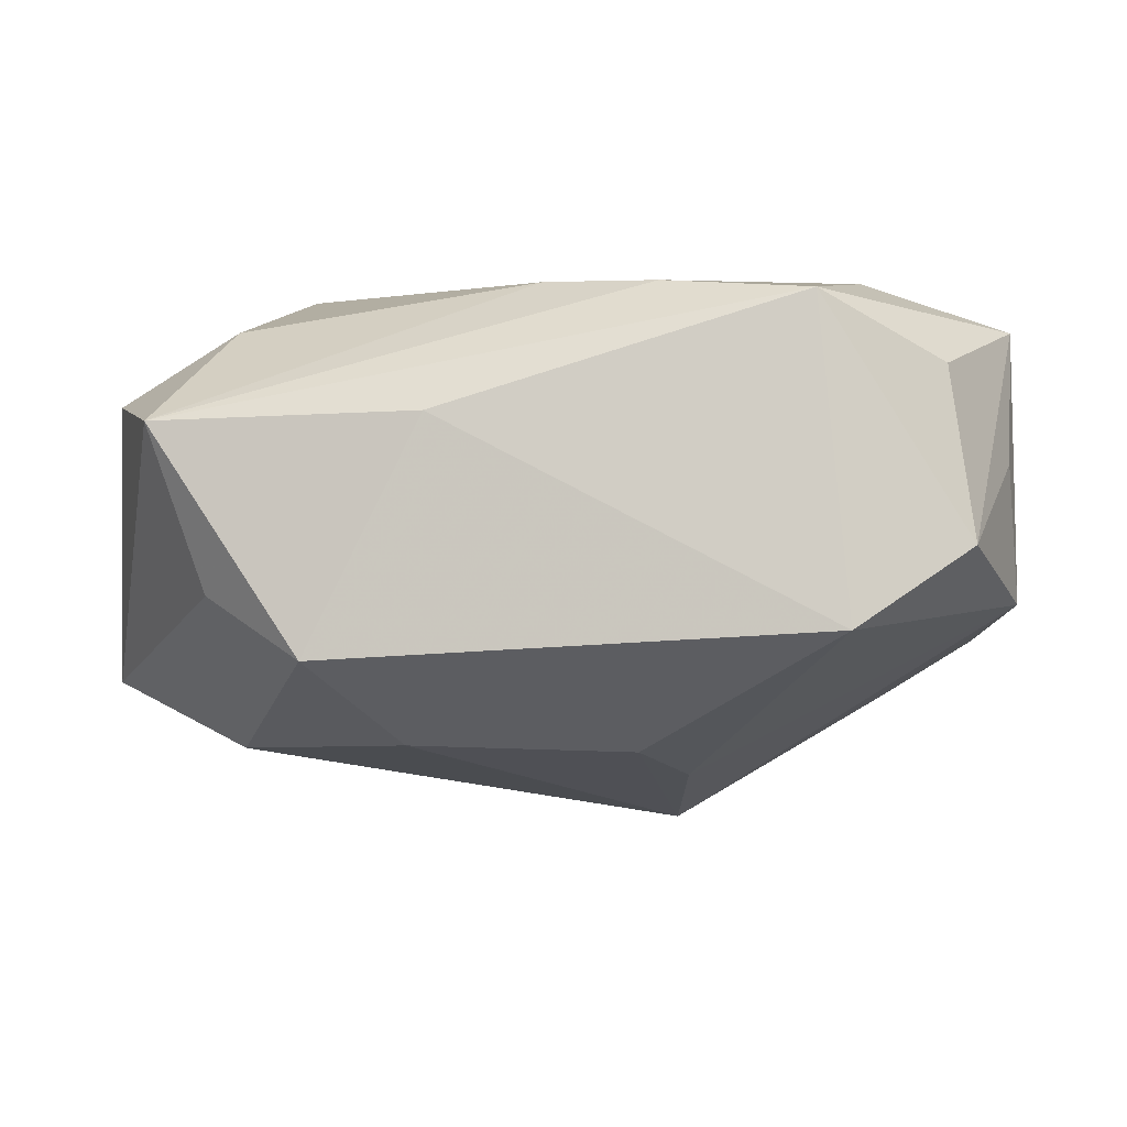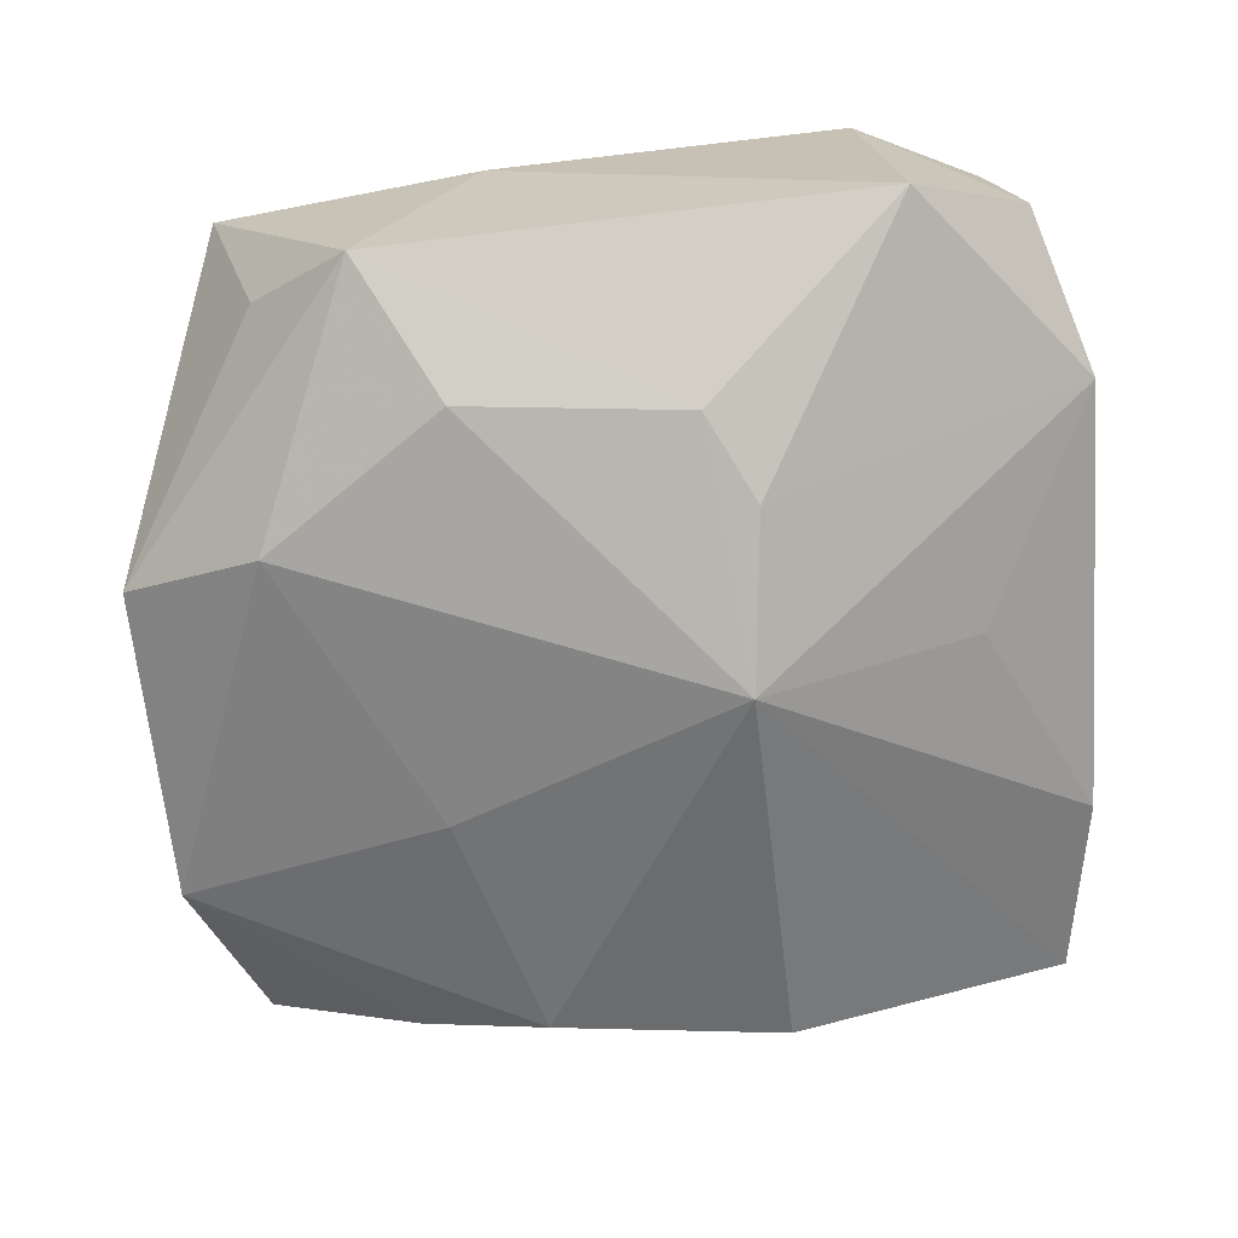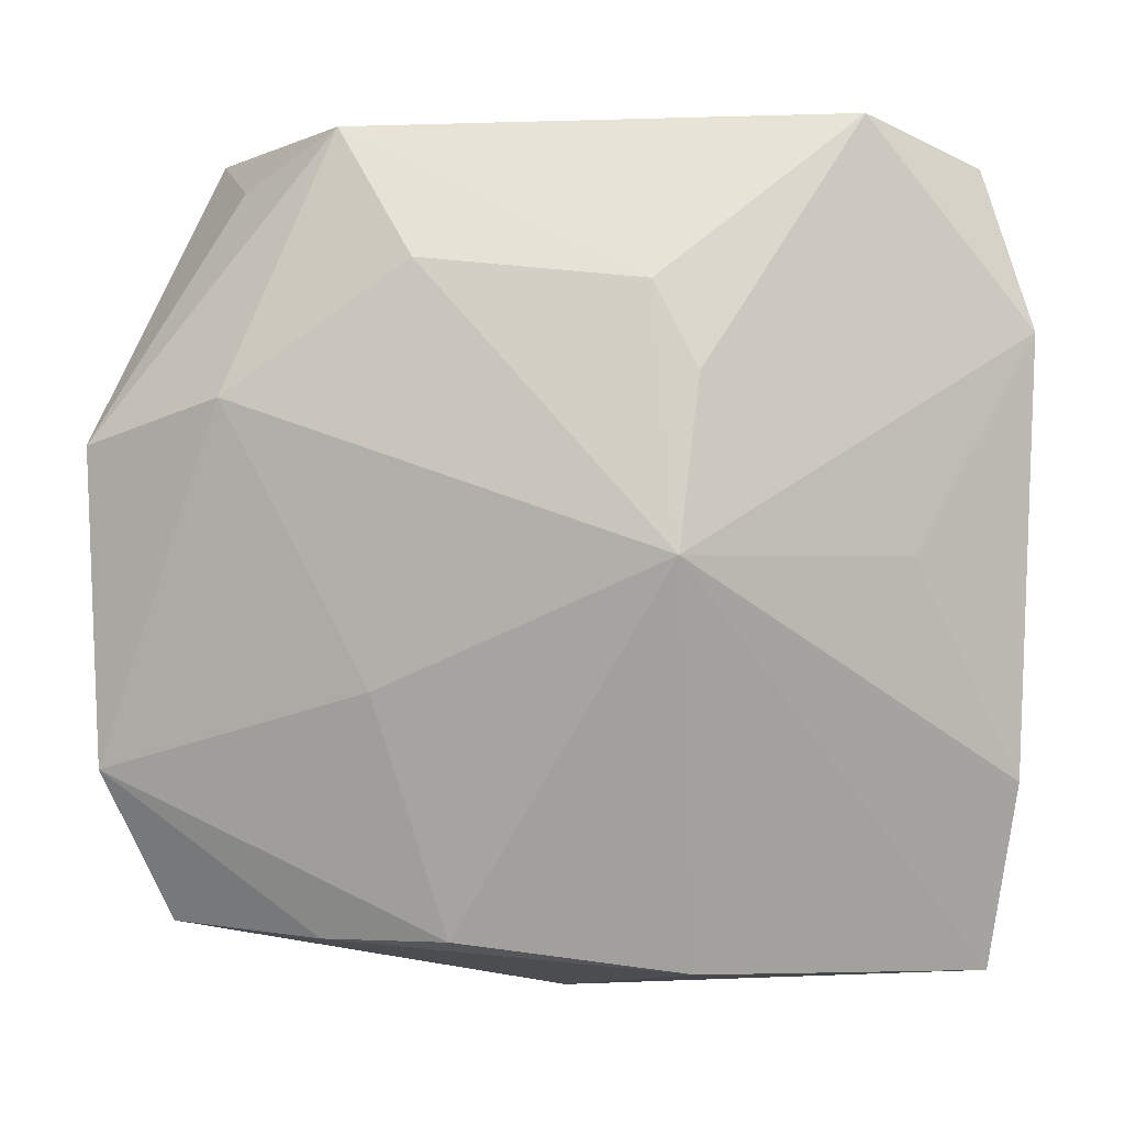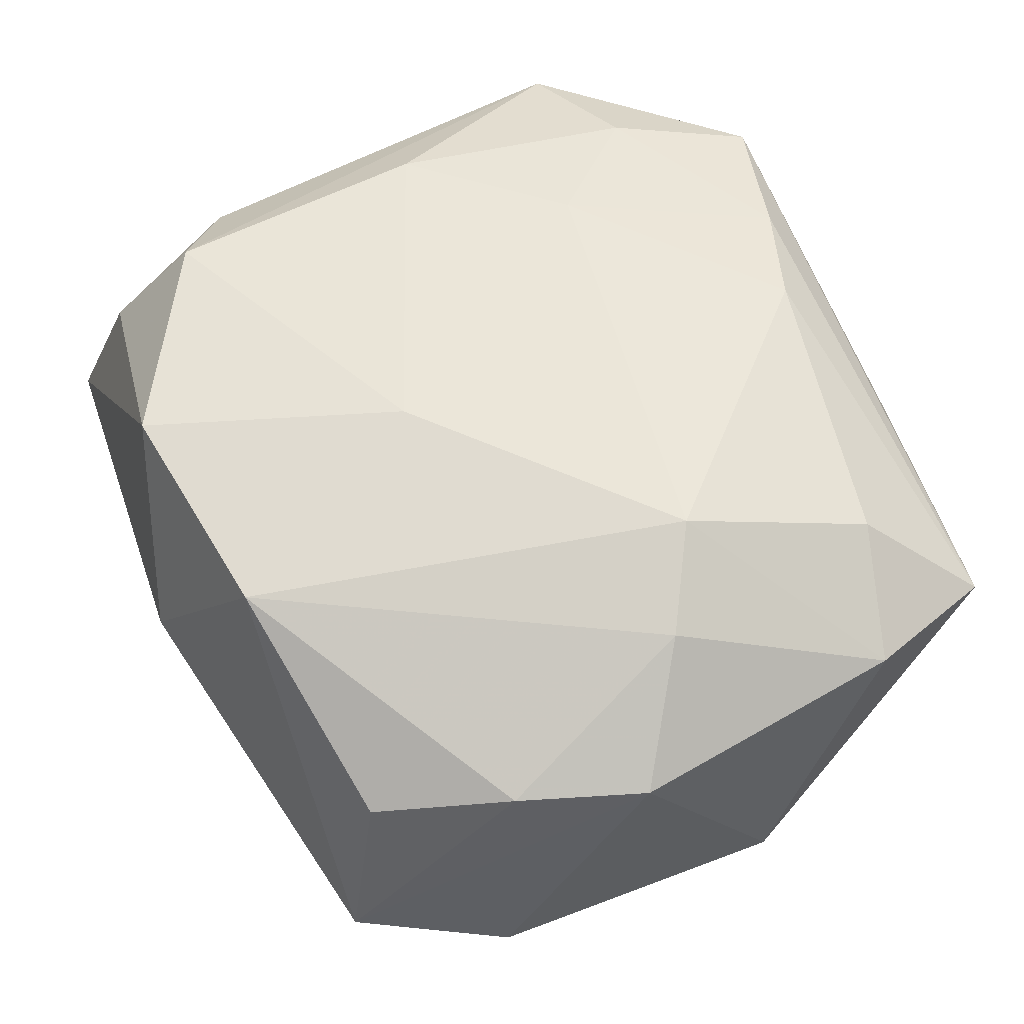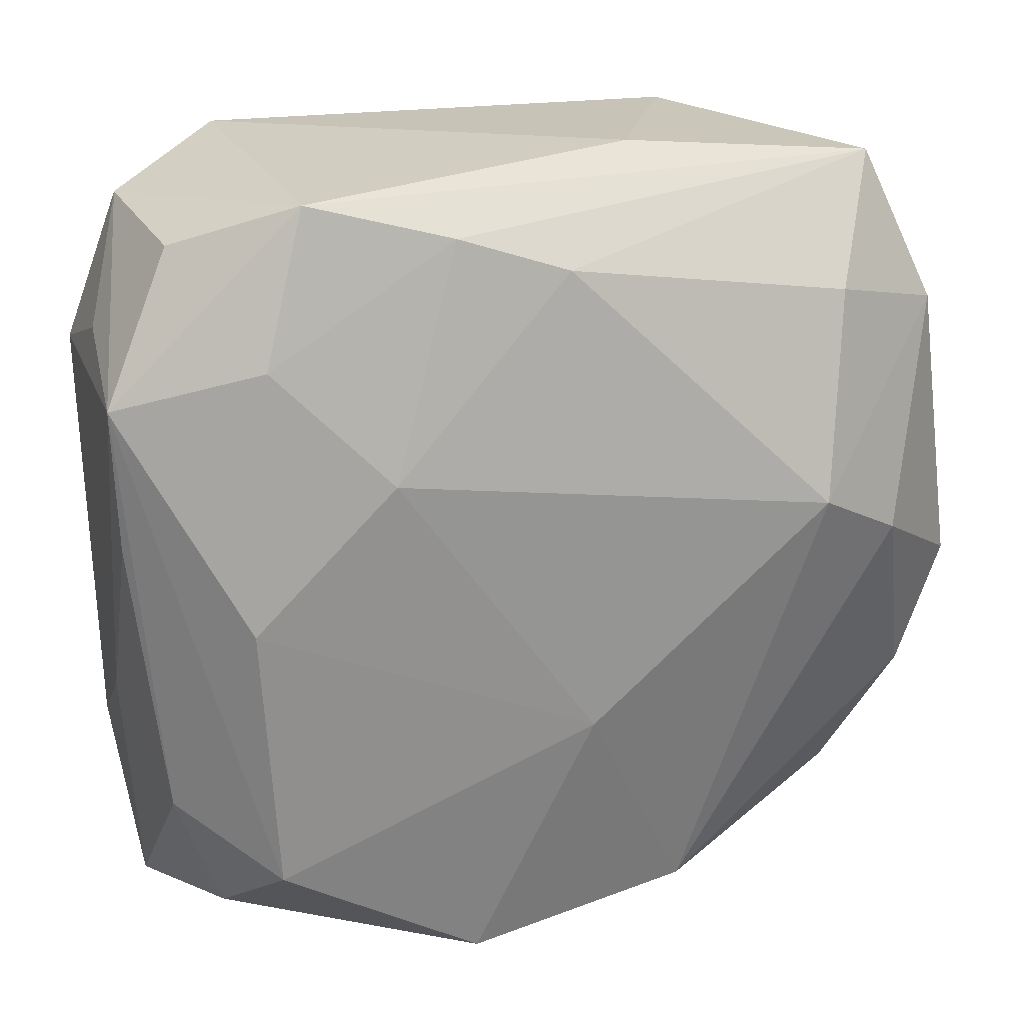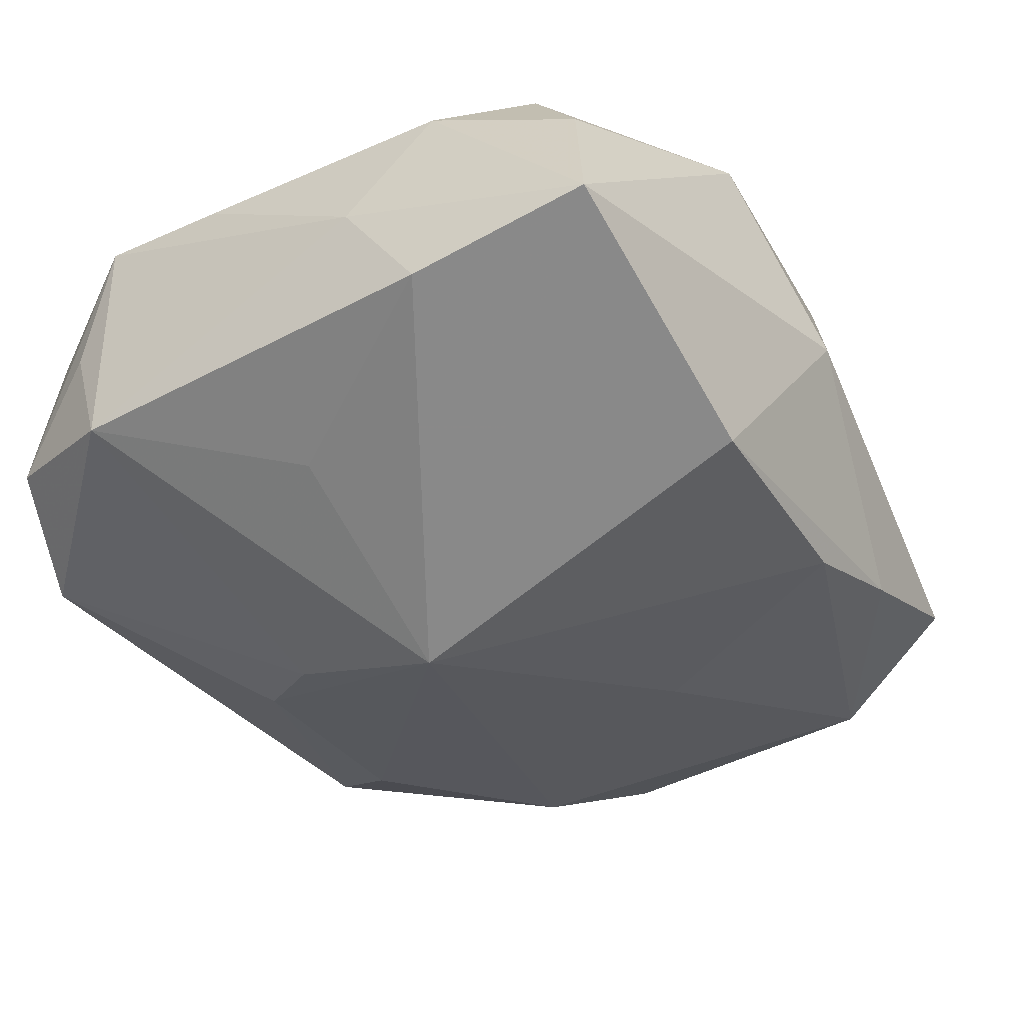
<metadata>
{"format":"obj","ext":"obj","renderer":"f3d","projection":"perspective","resolution":1024,"background":"white","views":[{"elev":-6.0,"azim":-175.1,"up":"+Z"},{"elev":-68.3,"azim":-175.1,"up":"+Z"},{"elev":2.9,"azim":-176.3,"up":"+Y"},{"elev":55.1,"azim":66.6,"up":"+Z"},{"elev":22.3,"azim":-16.7,"up":"+Y"},{"elev":-37.3,"azim":-53.5,"up":"+Z"}]}
</metadata>
<code>
v -0.01675 0.02511 -0.007995
v 0.02374 -0.022 -0.006758
v 0.006492 0.02511 0.004264
v -0.006333 0.02202 0.01197
v -0.02368 0.02231 -0.003152
v 0.0003944 0.01972 0.01248
v 0.02214 0.0008998 0.01196
v -0.02616 -0.007969 0.002082
v 0.02248 0.02341 0.00416
v 0.006861 -0.02215 -0.01174
v -0.007454 0.01032 -0.01539
v -0.02228 0.0216 0.007083
v -0.02438 -0.02494 -0.003851
v 0.001386 -0.008718 0.01479
v 0.02808 0.006146 -0.009482
v -0.02078 -0.02199 0.006666
v 0.01957 0.008895 -0.01369
v 0.000925 -0.02698 0.0001241
v 0.02586 -0.01149 0.006043
v -0.006381 0.0003134 -0.01782
v 0.02178 -0.01959 0.003513
v 0.01337 0.02439 -0.009441
v 0.02744 -0.01263 -0.009914
v -0.007239 -0.02389 -0.01146
v -0.02654 0.01305 0.01036
v -0.005664 -0.02435 0.0129
v 0.01636 0.004257 0.01479
v 0.02626 0.01416 0.006505
v -0.01957 -0.0001279 -0.01007
v 0.01942 0.02096 -0.005492
v -0.02612 0.004092 0.009549
v -0.00476 0.01545 -0.0142
v -0.02599 -0.01345 -0.005826
v -0.01078 0.008353 0.01479
v -0.01929 -0.0003118 0.01426
v 0.02869 -0.003644 0.006118
v 0.008465 -0.02241 0.01119
v -0.01815 -0.01706 0.01365
v -0.01505 0.02438 0.01091
v -0.01776 0.01535 0.01297
v 0.01867 0.01642 0.01049
v -0.02612 0.01558 0.002219
v 0.01454 -0.02242 -0.009684
v 0.01102 -0.007612 -0.01406
v -0.0267 0.01271 -0.005609
v 0.008594 0.01669 -0.01381
v -0.02402 -0.01304 0.009485
f 23 17 15
f 24 43 18
f 18 13 24
f 24 13 20
f 47 38 25
f 16 47 13
f 38 47 16
f 15 17 22
f 22 32 1
f 27 37 7
f 20 17 44
f 17 23 44
f 20 13 33
f 43 24 10
f 10 24 20
f 10 23 43
f 10 44 23
f 20 44 10
f 25 38 35
f 38 16 26
f 18 37 26
f 26 13 18
f 26 16 13
f 43 23 2
f 18 43 2
f 2 37 18
f 11 32 20
f 1 32 11
f 30 9 15
f 15 22 30
f 30 22 9
f 46 22 17
f 32 22 46
f 46 17 20
f 20 32 46
f 25 12 5
f 27 7 28
f 15 9 28
f 13 47 8
f 8 33 13
f 45 8 25
f 33 8 45
f 45 11 20
f 1 11 45
f 45 5 1
f 27 28 41
f 41 28 9
f 39 4 9
f 1 5 39
f 39 5 12
f 39 12 25
f 14 37 27
f 14 26 37
f 38 26 14
f 27 34 14
f 14 35 38
f 34 35 14
f 37 2 21
f 31 47 25
f 25 8 31
f 31 8 47
f 20 33 29
f 29 45 20
f 33 45 29
f 25 5 42
f 42 45 25
f 5 45 42
f 9 4 6
f 6 41 9
f 27 41 6
f 6 34 27
f 6 4 34
f 9 22 3
f 3 39 9
f 3 22 1
f 1 39 3
f 40 39 25
f 25 35 40
f 40 35 34
f 34 4 40
f 4 39 40
f 19 7 37
f 37 21 19
f 19 21 2
f 36 28 7
f 7 19 36
f 15 28 36
f 36 23 15
f 36 2 23
f 36 19 2

</code>
